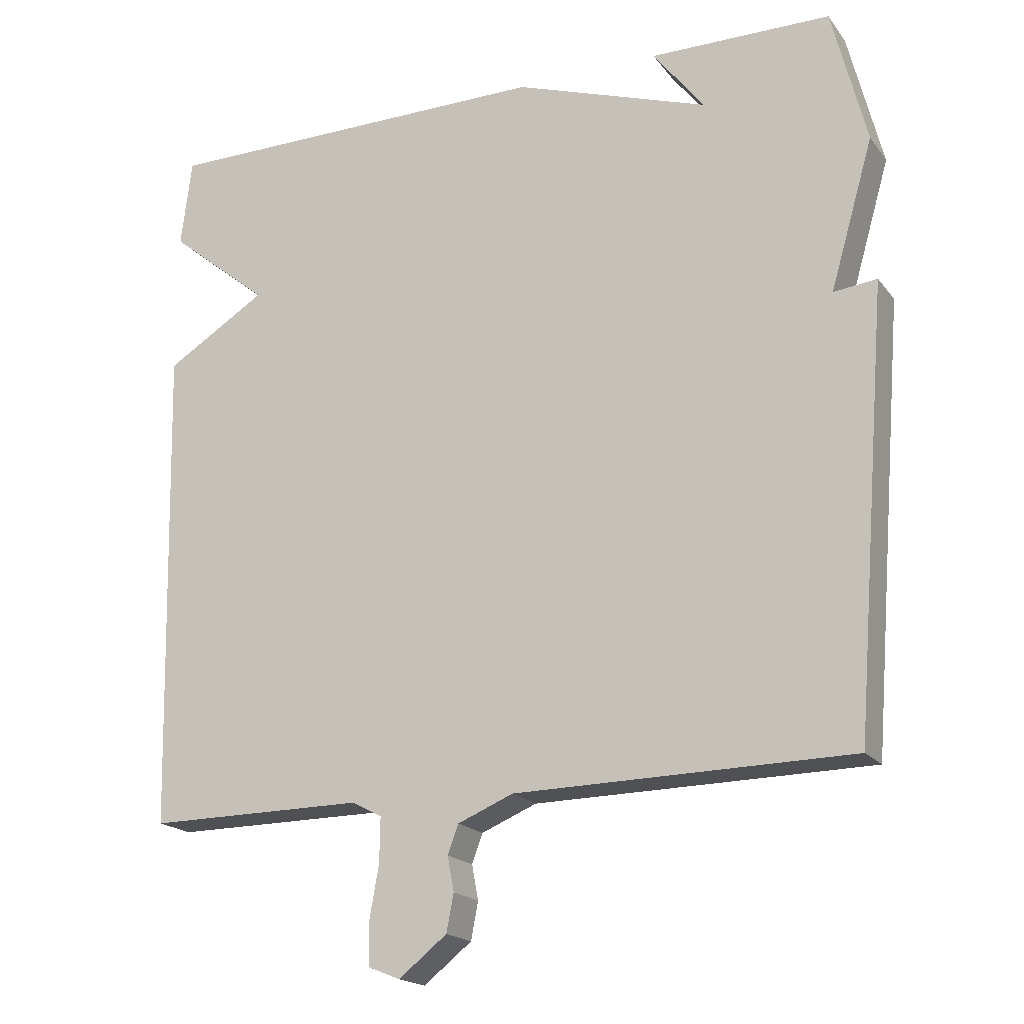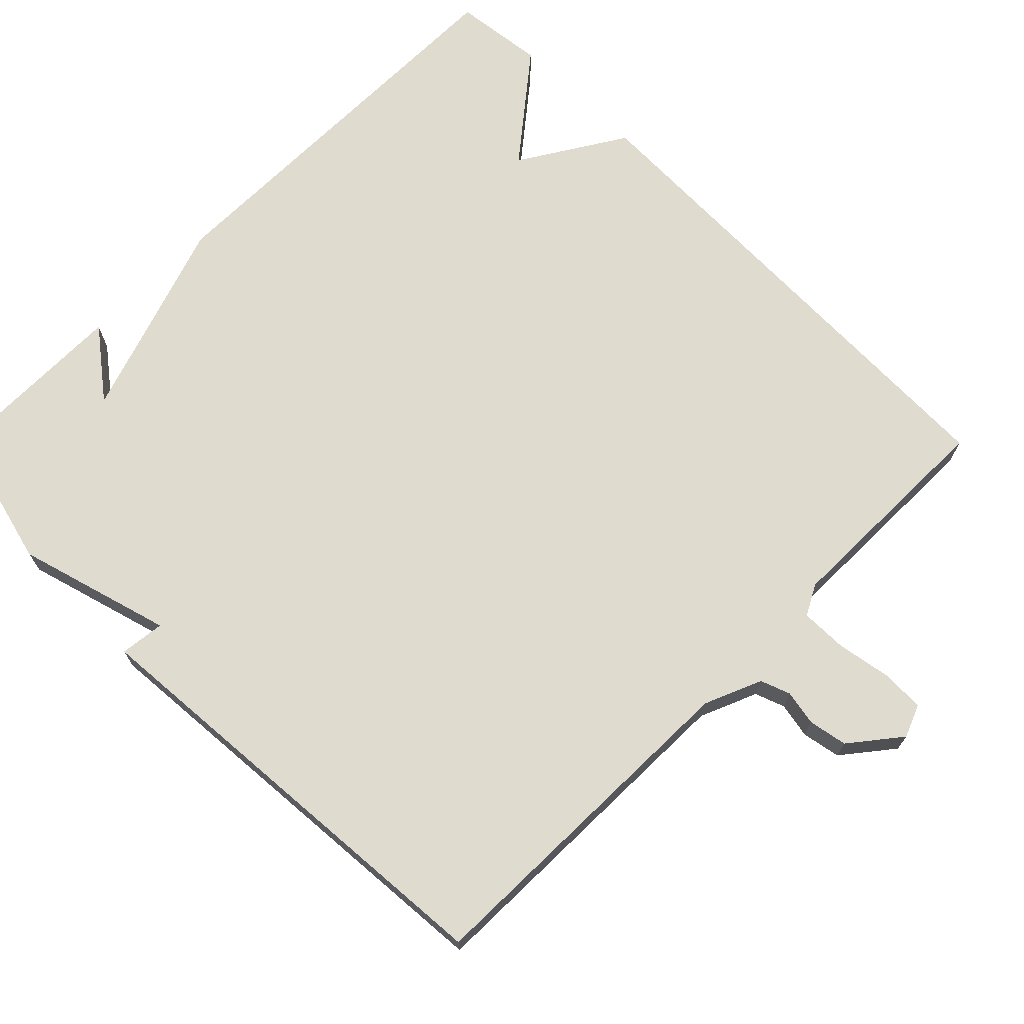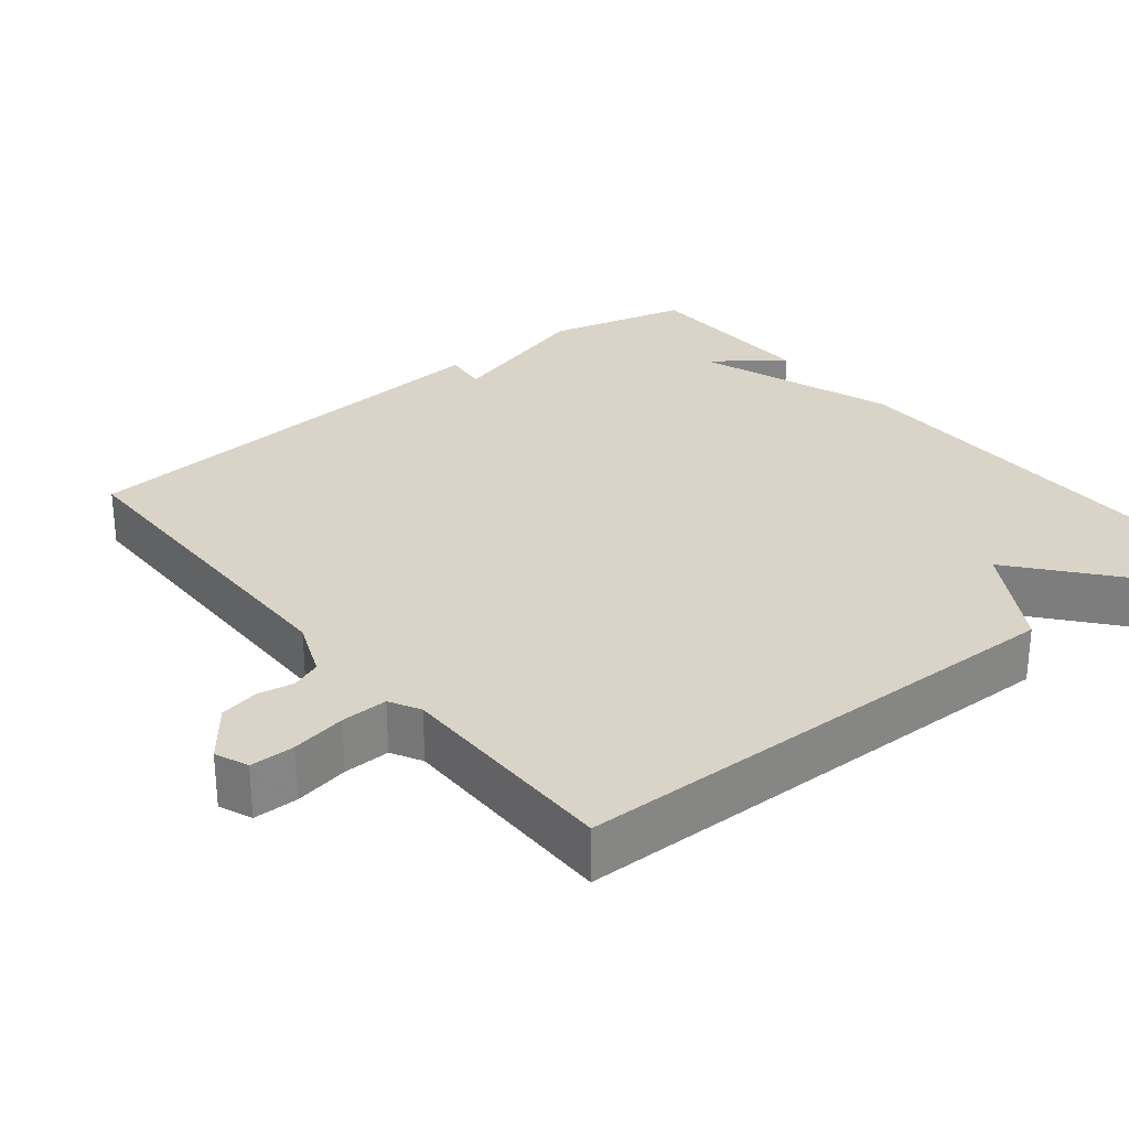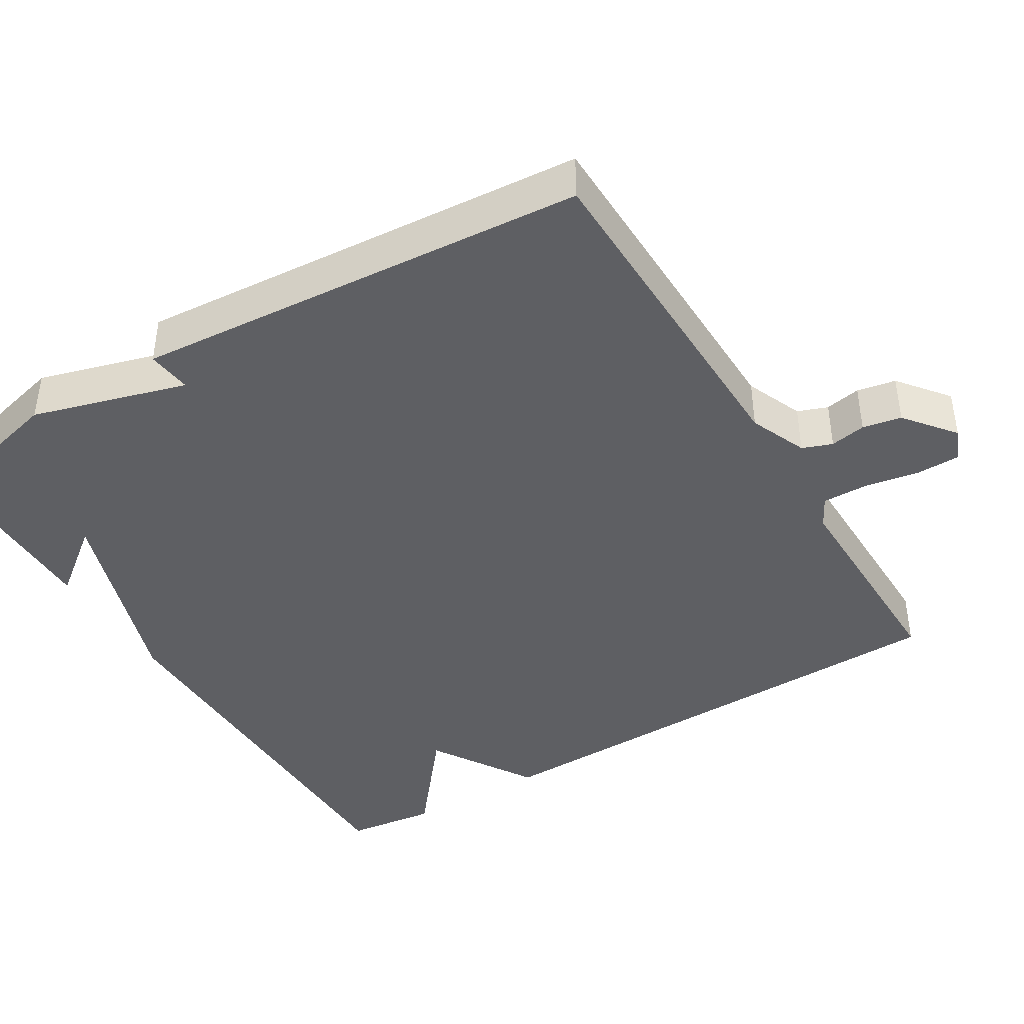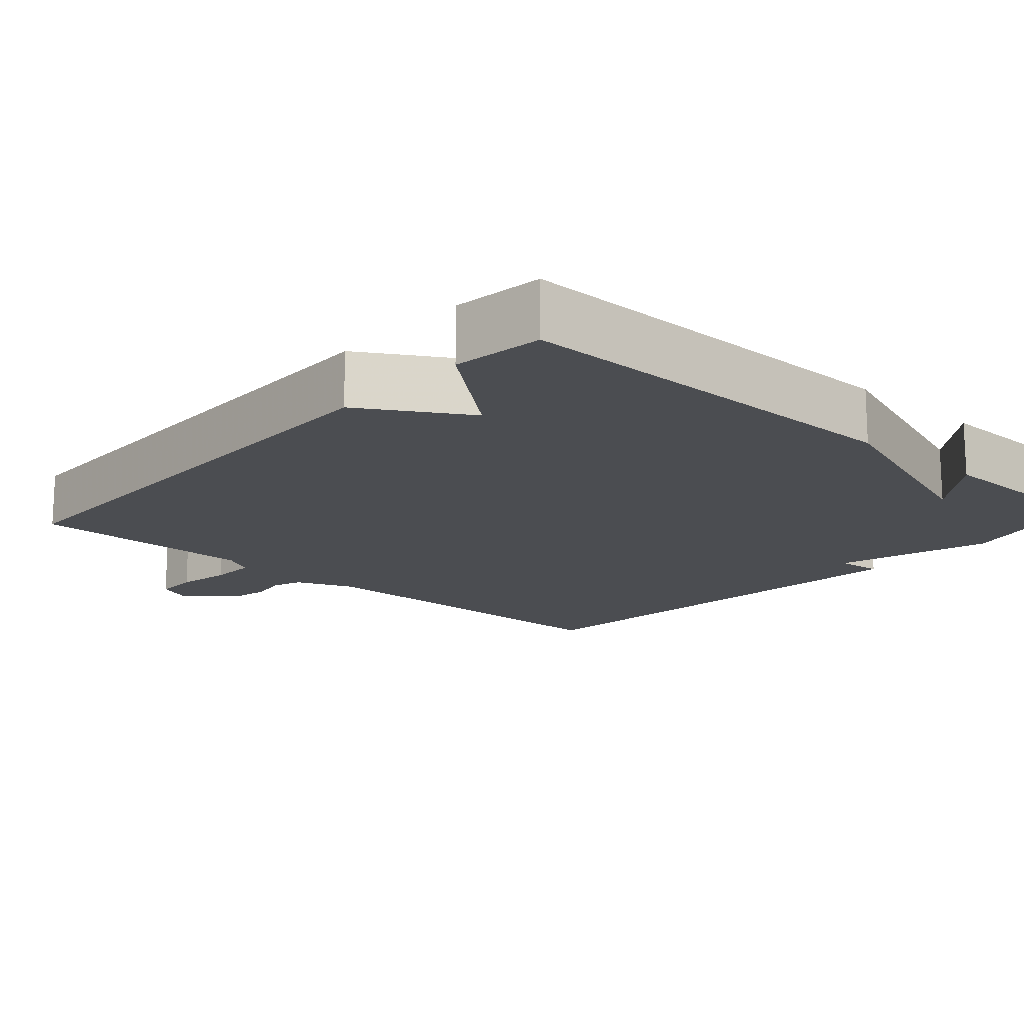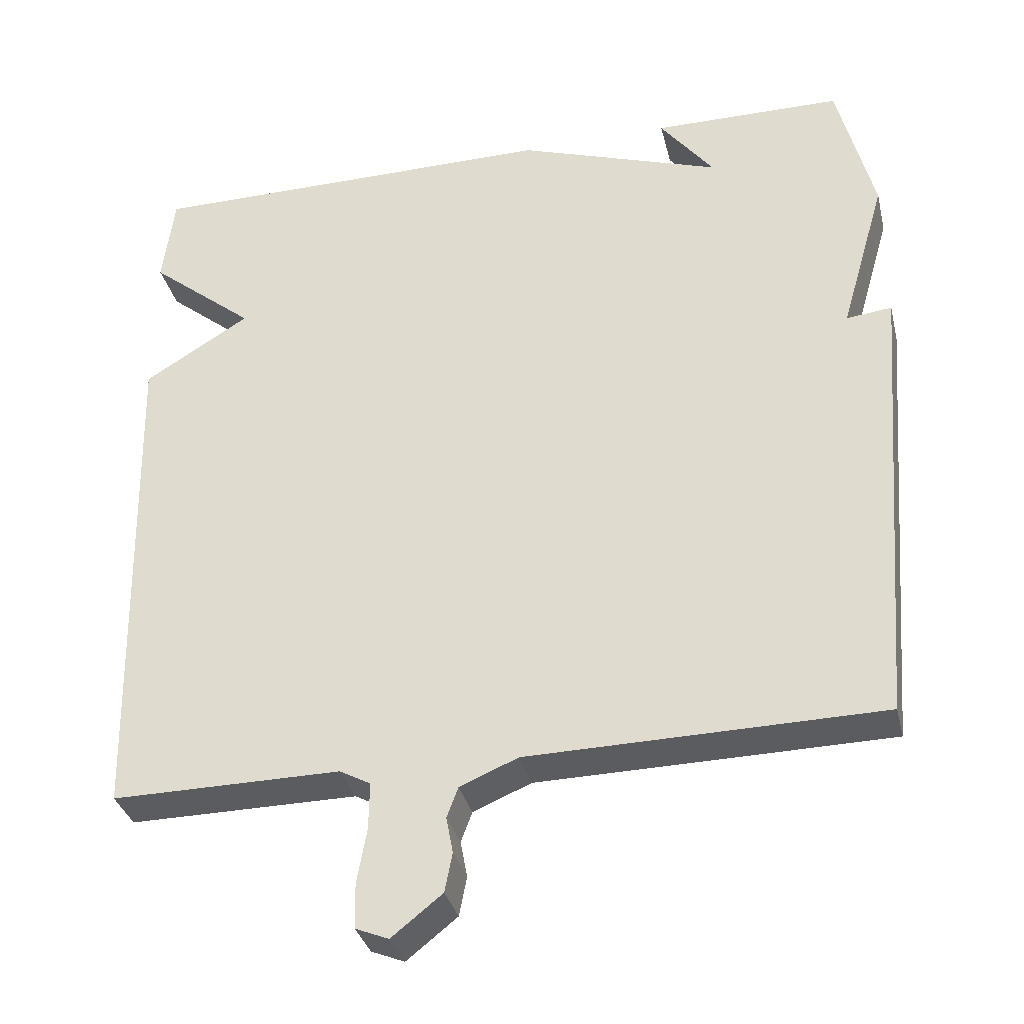
<metadata>
{"format":"obj","ext":"obj","renderer":"f3d","projection":"perspective","resolution":1024,"background":"white","views":[{"elev":-18.7,"azim":25.6,"up":"+Z"},{"elev":70.5,"azim":135.1,"up":"+Y"},{"elev":28.7,"azim":-129.2,"up":"+Y"},{"elev":-41.8,"azim":121.3,"up":"+Y"},{"elev":-15.8,"azim":-42.2,"up":"+Y"},{"elev":-34.1,"azim":13.5,"up":"+Z"}]}
</metadata>
<code>
v -0.5 0.07 -0.5
v -0.515 0.07 0.178
v -0.375 0.07 0.264
v -0.515 0.07 0.378
v -0.5 0.07 0.5
v 0.049 0.07 0.502
v 0.32 0.07 0.41
v 0.249 0.07 0.502
v 0.5 0.07 0.5
v 0.548 0.07 0.309
v 0.488 0.07 0.102
v 0.548 0.07 0.109
v 0.5 0.07 -0.5
v 0.034 0.07 -0.507
v -0.043 0.07 -0.539
v -0.058 0.07 -0.579
v -0.049 0.07 -0.627
v -0.059 0.07 -0.679
v -0.126 0.07 -0.732
v -0.17 0.07 -0.714
v -0.171 0.07 -0.655
v -0.158 0.07 -0.582
v -0.157 0.07 -0.52
v -0.198 0.07 -0.498
v -0.5 0 -0.5
v -0.515 0 0.178
v -0.375 0 0.264
v -0.515 0 0.378
v -0.5 0 0.5
v 0.049 0 0.502
v 0.32 0 0.41
v 0.249 0 0.502
v 0.5 0 0.5
v 0.548 0 0.309
v 0.488 0 0.102
v 0.548 0 0.109
v 0.5 0 -0.5
v 0.034 0 -0.507
v -0.043 0 -0.539
v -0.058 0 -0.579
v -0.049 0 -0.627
v -0.059 0 -0.679
v -0.126 0 -0.732
v -0.17 0 -0.714
v -0.171 0 -0.655
v -0.158 0 -0.582
v -0.157 0 -0.52
v -0.198 0 -0.498
f 20 21 22
f 19 20 22
f 18 19 22
f 17 18 22
f 16 17 22
f 15 16 22 23
f 14 15 23 24
f 13 14 24
f 12 13 24
f 11 12 24
f 7 8 9 10
f 7 10 11
f 6 7 11
f 5 6 11
f 4 5 11
f 3 4 11
f 3 11 24
f 2 3 24
f 1 2 24
f 46 45 44
f 46 44 43
f 46 43 42
f 46 42 41
f 46 41 40
f 47 46 40 39
f 48 47 39 38
f 48 38 37
f 48 37 36
f 48 36 35
f 34 33 32 31
f 35 34 31
f 35 31 30
f 35 30 29
f 35 29 28
f 35 28 27
f 48 35 27
f 48 27 26
f 48 26 25
f 1 25 26 2
f 2 26 27 3
f 3 27 28 4
f 4 28 29 5
f 5 29 30 6
f 6 30 31 7
f 7 31 32 8
f 8 32 33 9
f 9 33 34 10
f 10 34 35 11
f 11 35 36 12
f 12 36 37 13
f 13 37 38 14
f 14 38 39 15
f 15 39 40 16
f 16 40 41 17
f 17 41 42 18
f 18 42 43 19
f 19 43 44 20
f 20 44 45 21
f 21 45 46 22
f 22 46 47 23
f 23 47 48 24
f 24 48 25 1

</code>
